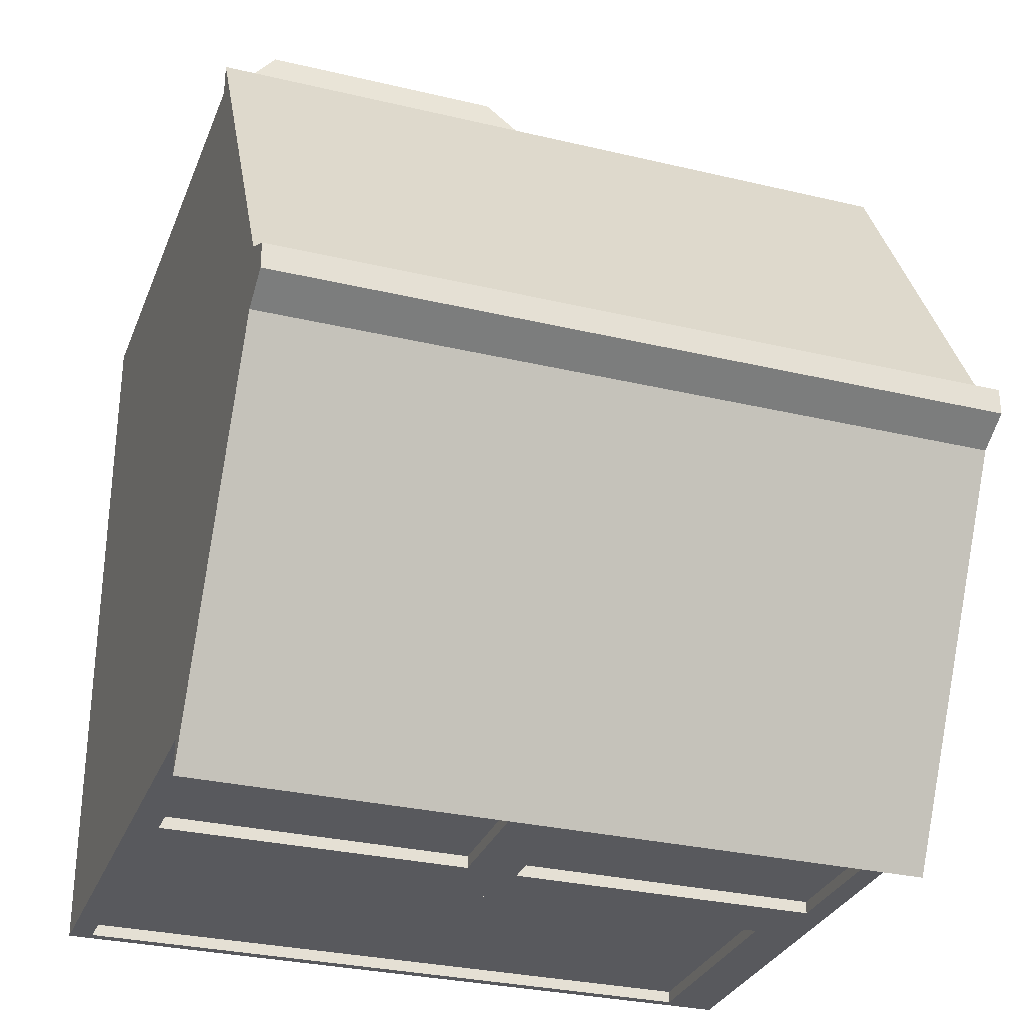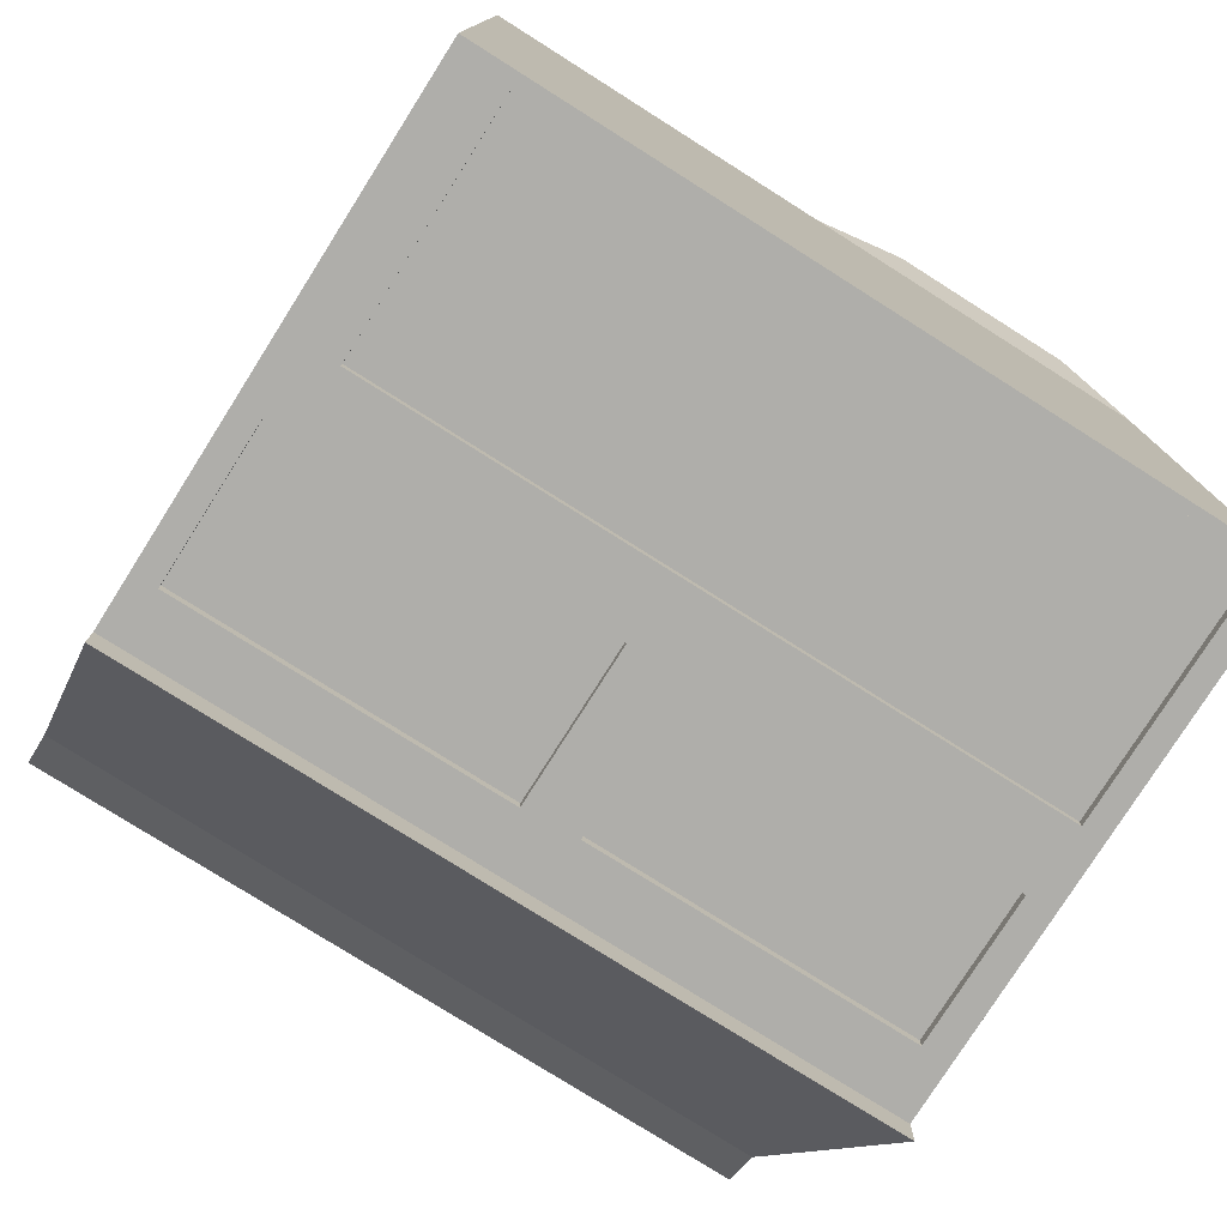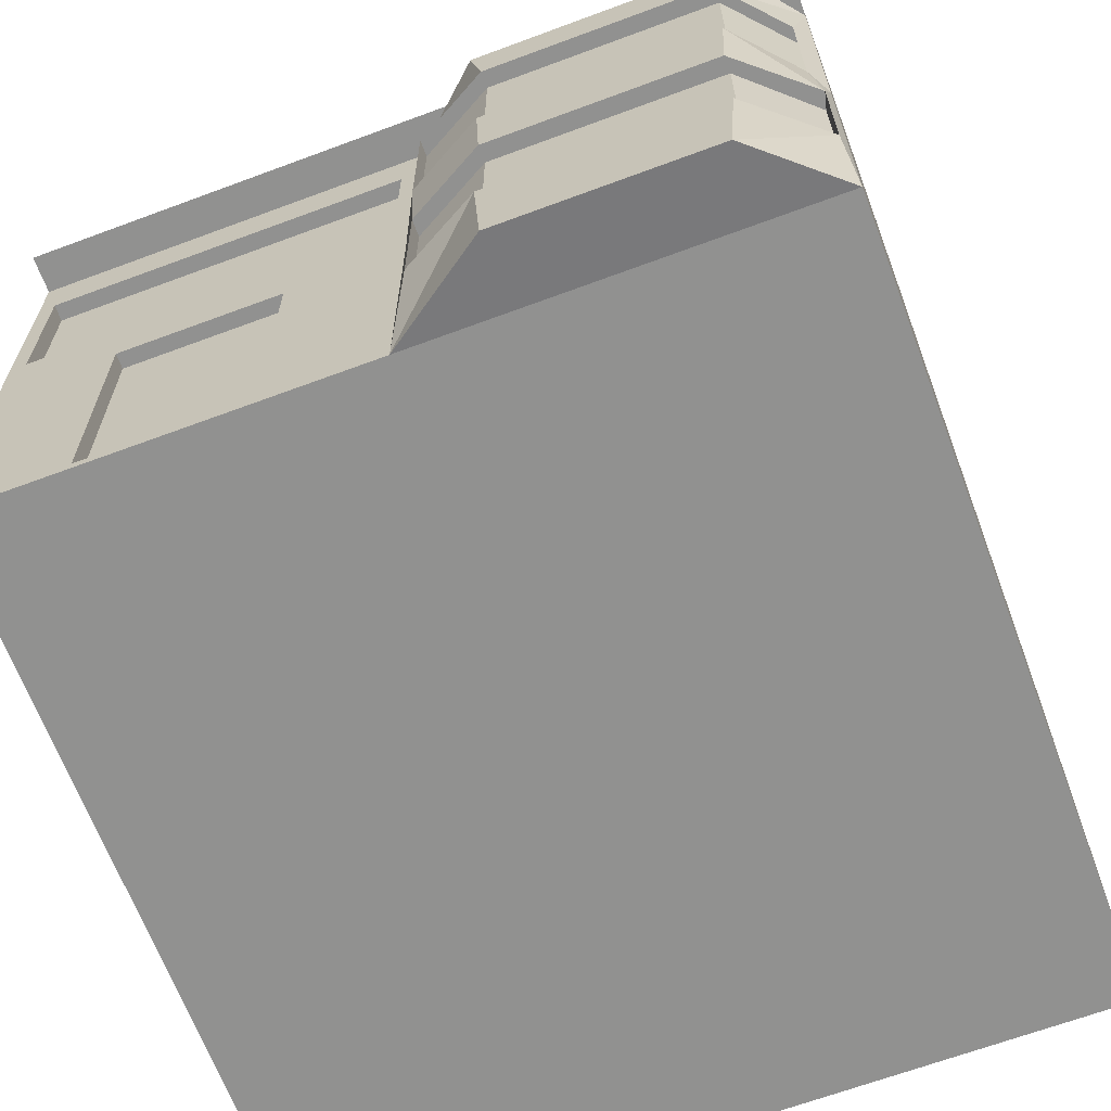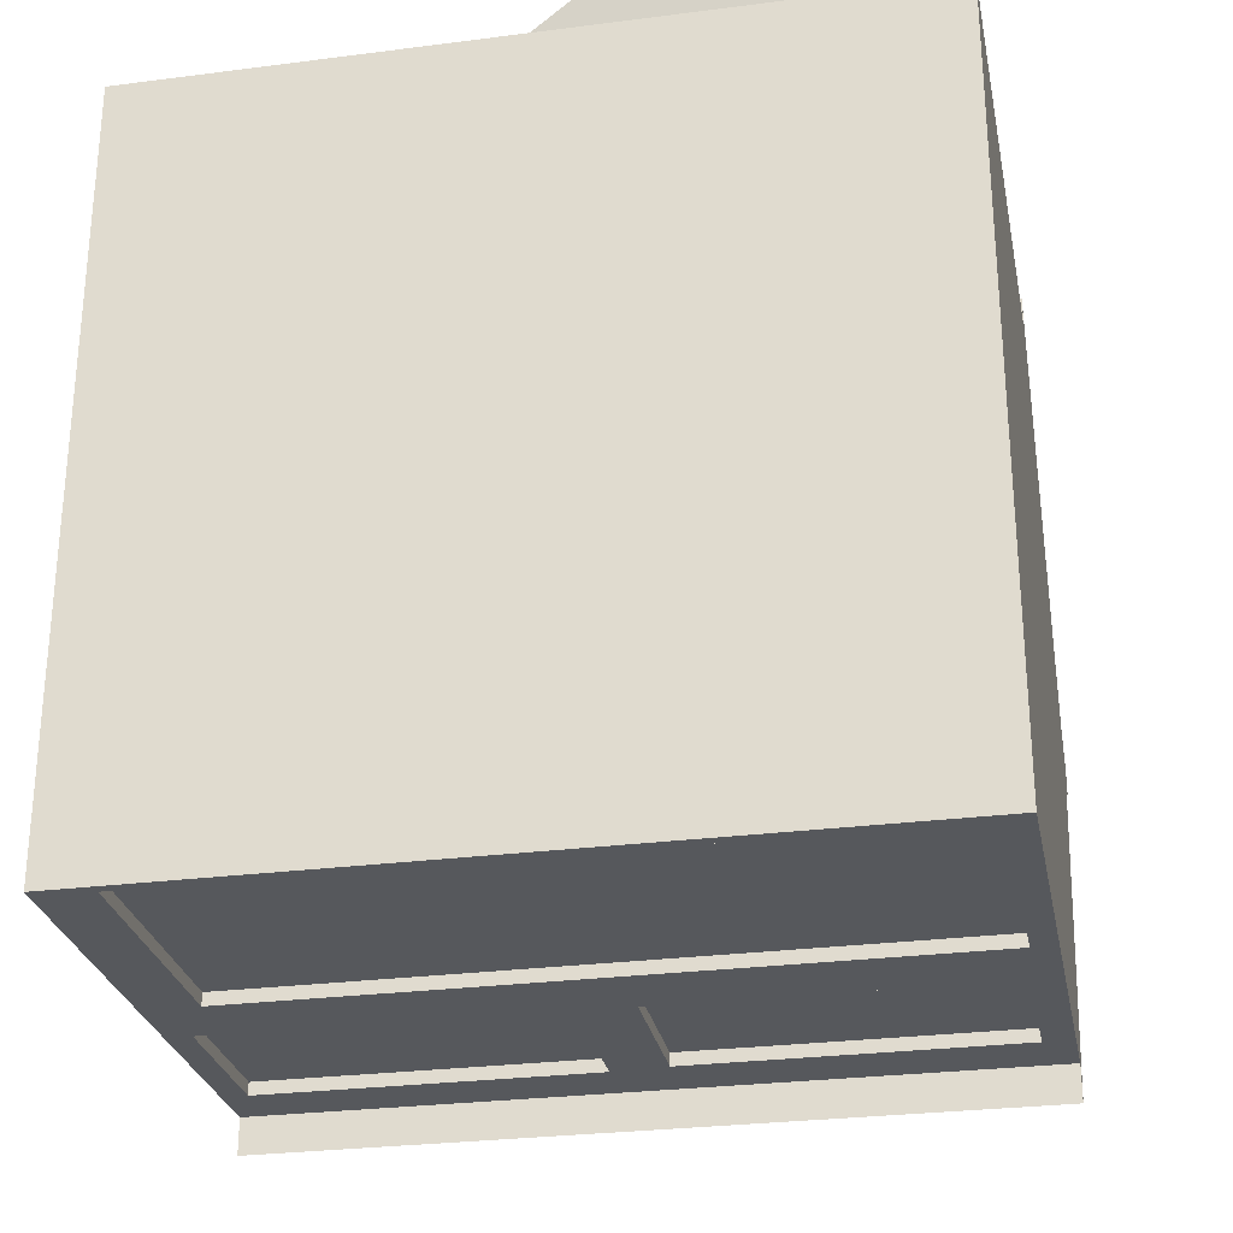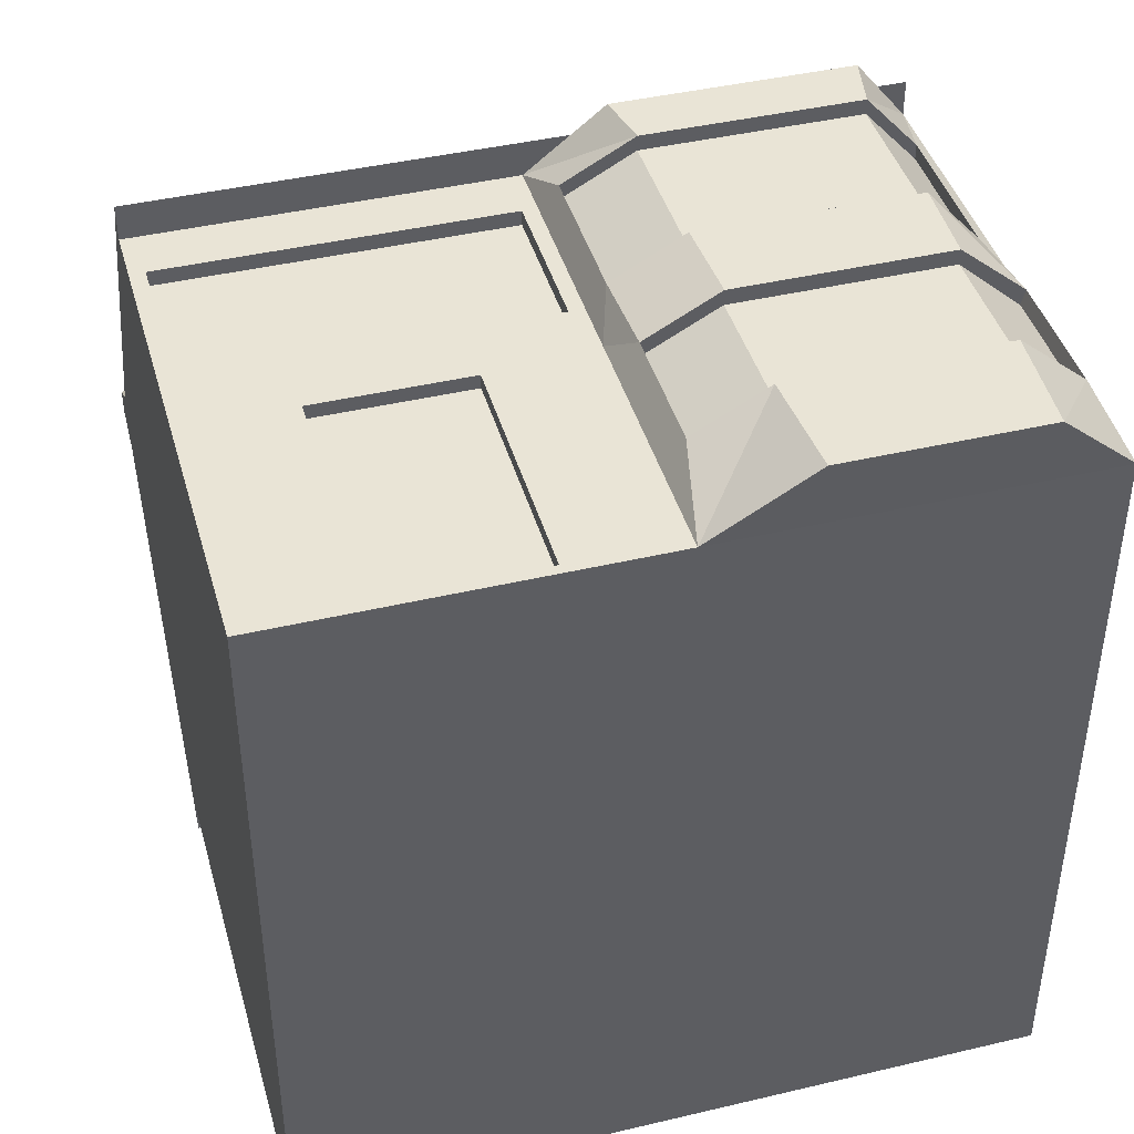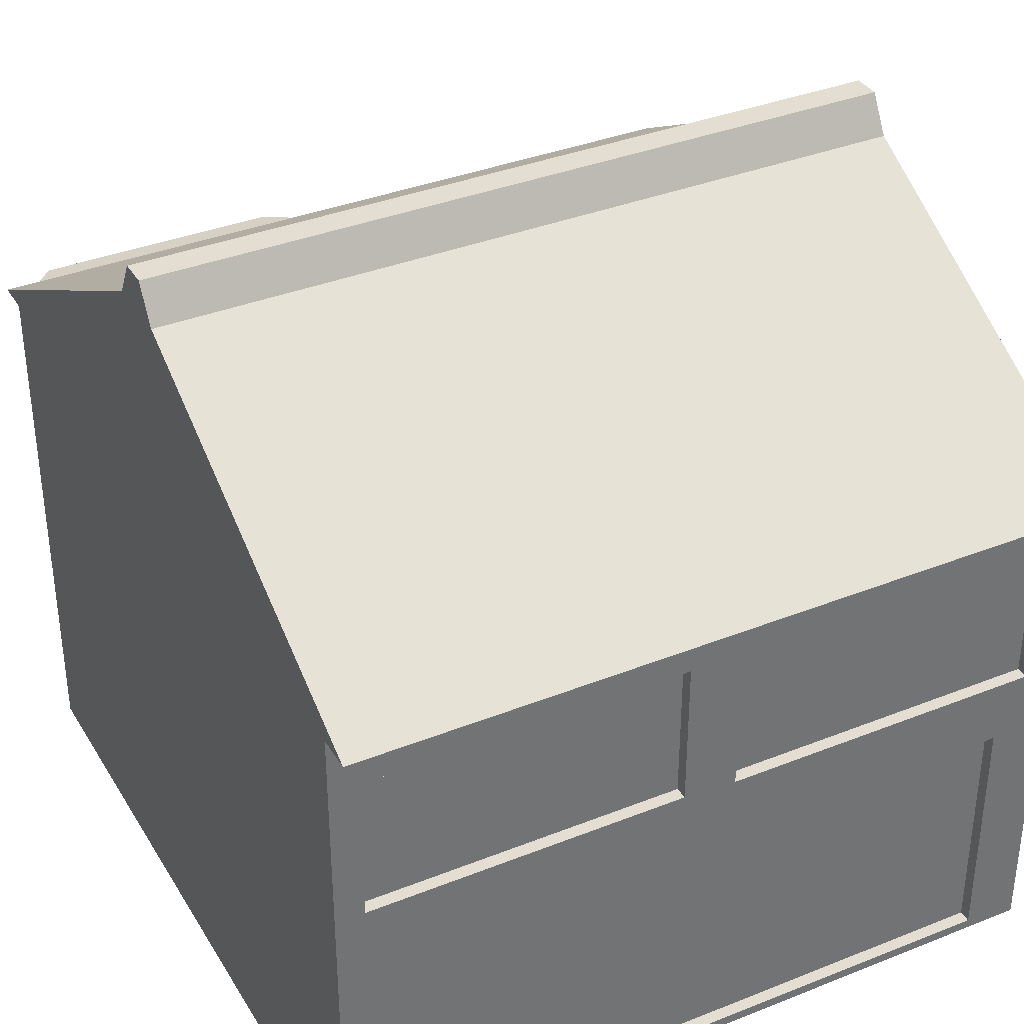
<metadata>
{"format":"obj","ext":"obj","renderer":"f3d","projection":"perspective","resolution":1024,"background":"white","views":[{"elev":-30.1,"azim":160.9,"up":"+Z"},{"elev":-77.6,"azim":-32.3,"up":"+Z"},{"elev":-66.0,"azim":20.5,"up":"+Y"},{"elev":-28.0,"azim":11.1,"up":"+Z"},{"elev":42.6,"azim":-15.7,"up":"+Z"},{"elev":36.2,"azim":152.5,"up":"+Y"}]}
</metadata>
<code>
o House_Cube.036
v 2.793 0.06341 2.793
v -2.793 0.06341 2.793
v -2.793 0.06341 -2.793
v 2.793 0.06341 -2.793
v 2.793 4.028 2.793
v -2.793 4.028 2.793
v -2.793 4.028 -2.793
v 2.793 4.028 -2.793
v 2.793 5.535 0.2604
v 2.793 5.535 -0.2604
v -2.793 5.535 -0.2604
v -2.793 5.535 0.2604
v 2.793 5.811 0.1027
v -2.793 5.811 0.1027
v -2.793 5.811 -0.1027
v 2.793 5.811 -0.1027
v -2.793 4.028 3.06
v -2.793 4.028 -3.06
v 2.793 4.028 3.06
v 2.793 4.028 -3.06
v -2.793 0.06341 -0
v -0 0.06341 2.793
v 2.793 0.06341 1e-06
v 1e-06 0.06341 -2.793
v -2e-06 4.028 2.793
v -2.793 4.028 -2e-06
v 1e-06 4.028 -2.793
v 2.793 4.028 1e-06
v -2.793 2.046 2.793
v 2.793 2.046 2.793
v -2.793 2.046 -2.793
v 2.793 2.046 -2.793
v 0 0.06341 0
v -1e-06 2.046 2.793
v -2.793 2.046 -1e-06
v 1e-06 2.046 -2.793
v 2.793 2.046 1e-06
v -1.97 1.974 2.793
v -0.8232 1.974 2.793
v -0.8232 0.1356 2.793
v -1.97 0.1356 2.793
v -1.97 0.1356 2.686
v -0.8232 0.1356 2.686
v -1.97 1.974 2.686
v -0.8232 1.974 2.686
v -2.679 2.454 2.793
v -0.1141 2.454 2.793
v -0.1141 3.62 2.793
v -2.679 3.62 2.793
v -2.679 3.62 2.677
v -0.1141 3.62 2.677
v -2.679 2.454 2.677
v -0.1141 2.454 2.677
v 2.621 1.97 -2.793
v 0.1159 1.97 -2.793
v -2.389 1.97 -2.793
v 2.621 0.1395 -2.793
v -2.389 0.1395 -2.793
v 0.1159 0.1395 -2.793
v 0.1159 0.1395 -2.701
v -2.389 0.1395 -2.701
v 2.621 0.1395 -2.701
v -2.389 1.97 -2.701
v 2.621 1.97 -2.701
v 0.1159 1.97 -2.701
v 2.58 2.488 -2.793
v 0.2133 2.488 -2.793
v 0.2133 3.586 -2.793
v 2.58 3.586 -2.793
v -2.607 2.461 -2.793
v -0.1863 2.461 -2.793
v -0.1863 3.613 -2.793
v -2.607 3.613 -2.793
v -0.1863 3.613 -2.699
v -2.607 3.613 -2.699
v -2.607 2.461 -2.699
v -0.1863 2.461 -2.699
v 2.58 3.586 -2.699
v 0.2133 3.586 -2.699
v 2.58 2.488 -2.699
v 0.2133 2.488 -2.699
v 0.7446 -0.01954 3.318
v 0.5794 3.945 3.318
v 2.38 3.945 3.318
v 2.214 -0.01954 3.318
v 2.266 0.7759 3.202
v 2.266 1.74 3.202
v 0.6926 1.74 3.202
v 0.6926 0.7759 3.202
v 2.294 2.386 3.202
v 2.294 3.522 3.202
v 0.6653 3.522 3.202
v 0.6653 2.386 3.202
v 0.6926 1.74 3.318
v 0.6926 0.7759 3.318
v 2.266 1.74 3.318
v 2.266 0.7759 3.318
v 0.6653 2.386 3.318
v 2.294 2.386 3.318
v 0.6653 3.522 3.318
v 2.294 3.522 3.318
v 2.732 0.7759 2.786
v 2.762 0.7759 2.902
v 2.762 1.74 2.902
v 2.732 1.74 2.786
v 0.1186 3.522 2.907
v 0.1186 3.522 3.023
v 0.1186 2.386 3.023
v 0.1186 2.386 2.907
v 0.1459 1.74 2.907
v 0.1459 1.74 3.023
v 0.1459 0.7759 2.907
v 0.1459 0.7759 3.023
v 2.692 3.522 2.762
v 2.692 3.522 2.878
v 2.692 2.386 2.878
v 2.692 2.386 2.762
v 2.793 4.782 -1.527
v 2.793 4.782 1.527
v -2.793 4.782 -1.527
v -2.793 4.782 1.527
v -2.793 4.782 -1.66
v 2.793 4.782 -1.66
v -2.793 4.782 1.66
v 2.793 4.782 1.66
v -2.793 0.06341 1.397
v -2.793 0.06341 -1.397
v 2.793 0.06341 1.397
v 2.793 0.06341 -1.397
v -2.793 4.028 1.397
v -2.793 4.028 -1.397
v 2.793 4.028 1.397
v 2.793 4.028 -1.397
v -2.793 2.046 1.397
v -2.793 2.046 -1.397
v 2.793 2.046 1.397
v 2.793 2.046 -1.397
f 9 13 14
f 12 14 15
f 11 15 16
f 9 10 16
f 16 15 14
f 123 20 18
f 118 123 10
f 120 11 122
f 121 124 12
f 124 17 19
f 119 9 125
f 22 2 126
f 128 1 22
f 33 21 127
f 33 24 4
f 134 130 26
f 126 134 35
f 135 131 7
f 127 135 31
f 128 23 37
f 132 136 37
f 129 4 32
f 137 32 8
f 28 10 9
f 132 28 9
f 133 8 118
f 26 12 11
f 131 26 11
f 130 6 121
f 27 18 20
f 8 27 20
f 27 7 18
f 25 19 17
f 6 25 17
f 25 5 19
f 29 38 39
f 34 39 40
f 29 2 41
f 22 40 41
f 40 43 42
f 41 42 44
f 39 45 43
f 39 38 44
f 43 45 44
f 29 34 47
f 34 25 48
f 6 29 46
f 25 6 49
f 48 49 50
f 46 52 50
f 48 51 53
f 47 53 52
f 53 51 50
f 32 54 55
f 31 36 55
f 32 4 57
f 3 31 56
f 4 24 59
f 3 58 59
f 58 61 60
f 59 60 62
f 56 63 61
f 57 62 64
f 55 65 63
f 54 64 65
f 61 63 65
f 65 64 62
f 36 67 66
f 27 68 67
f 32 66 69
f 27 8 69
f 31 70 71
f 27 36 71
f 7 73 70
f 27 72 73
f 72 74 75
f 73 75 76
f 71 77 74
f 70 76 77
f 69 78 79
f 66 80 78
f 68 79 81
f 67 81 80
f 75 74 77
f 79 78 80
f 25 83 84
f 22 1 85
f 86 87 88
f 90 91 92
f 94 88 87
f 97 86 89
f 99 90 93
f 100 92 91
f 84 83 100
f 85 97 95
f 97 103 102
f 96 87 105
f 87 86 102
f 104 105 102
f 100 107 106
f 98 93 109
f 94 111 110
f 95 89 112
f 93 92 106
f 88 110 112
f 108 109 106
f 113 112 110
f 101 91 114
f 99 116 117
f 90 117 114
f 115 114 117
f 5 84 101
f 5 115 116
f 1 30 104
f 103 97 85
f 22 82 95
f 22 113 111
f 25 34 108
f 25 107 100
f 34 111 108
f 30 116 104
f 104 116 99
f 96 99 98
f 108 111 94
f 123 122 11
f 20 123 118
f 120 122 18
f 17 124 121
f 12 124 125
f 119 125 19
f 29 6 130
f 2 29 134
f 35 26 131
f 35 135 127
f 30 1 128
f 5 30 136
f 23 129 137
f 37 137 133
f 5 132 119
f 133 118 10
f 7 131 120
f 130 121 12
f 12 9 14
f 11 12 15
f 10 11 16
f 13 9 16
f 13 16 14
f 122 123 18
f 125 124 19
f 22 126 33
f 33 23 128
f 33 127 24
f 126 21 33
f 22 33 128
f 35 134 26
f 127 3 24
f 4 129 23
f 23 33 4
f 21 126 35
f 31 135 7
f 3 127 31
f 136 128 37
f 28 132 37
f 137 129 32
f 133 137 8
f 119 132 9
f 120 131 11
f 34 29 39
f 22 34 40
f 38 29 41
f 2 22 41
f 41 40 42
f 38 41 44
f 40 39 43
f 45 39 44
f 42 43 44
f 46 29 47
f 47 34 48
f 49 6 46
f 48 25 49
f 51 48 50
f 49 46 50
f 47 48 53
f 46 47 52
f 52 53 50
f 36 32 55
f 56 31 55
f 54 32 57
f 58 3 56
f 57 4 59
f 24 3 59
f 59 58 60
f 57 59 62
f 58 56 61
f 54 57 64
f 56 55 63
f 55 54 65
f 60 61 65
f 60 65 62
f 32 36 66
f 36 27 67
f 8 32 69
f 68 27 69
f 36 31 71
f 72 27 71
f 31 7 70
f 7 27 73
f 73 72 75
f 70 73 76
f 72 71 74
f 71 70 77
f 68 69 79
f 69 66 78
f 67 68 81
f 66 67 80
f 76 75 77
f 81 79 80
f 5 25 84
f 82 22 85
f 89 86 88
f 93 90 92
f 96 94 87
f 95 97 89
f 98 99 93
f 101 100 91
f 101 84 100
f 82 85 95
f 86 97 102
f 104 96 105
f 105 87 102
f 103 104 102
f 92 100 106
f 108 98 109
f 88 94 110
f 113 95 112
f 109 93 106
f 89 88 112
f 107 108 106
f 111 113 110
f 115 101 114
f 90 99 117
f 91 90 114
f 116 115 117
f 115 5 101
f 30 5 116
f 103 1 104
f 1 103 85
f 113 22 95
f 34 22 111
f 107 25 108
f 83 25 100
f 96 104 99
f 94 96 98
f 98 108 94
f 10 123 11
f 8 20 118
f 7 120 18
f 6 17 121
f 9 12 125
f 5 119 19
f 134 29 130
f 126 2 134
f 135 35 131
f 21 35 127
f 136 30 128
f 132 5 136
f 37 23 137
f 28 37 133
f 28 133 10
f 26 130 12

</code>
